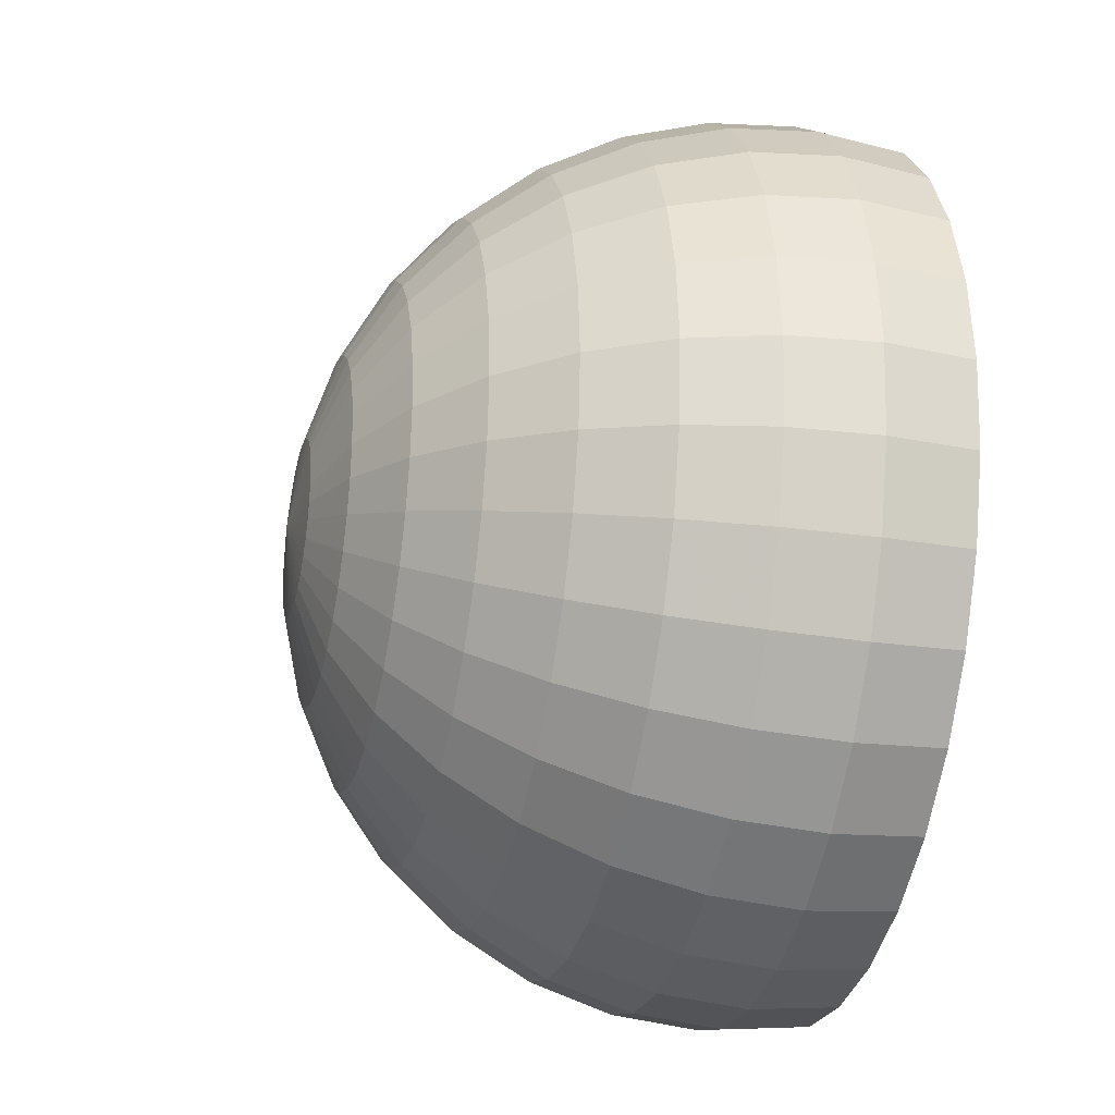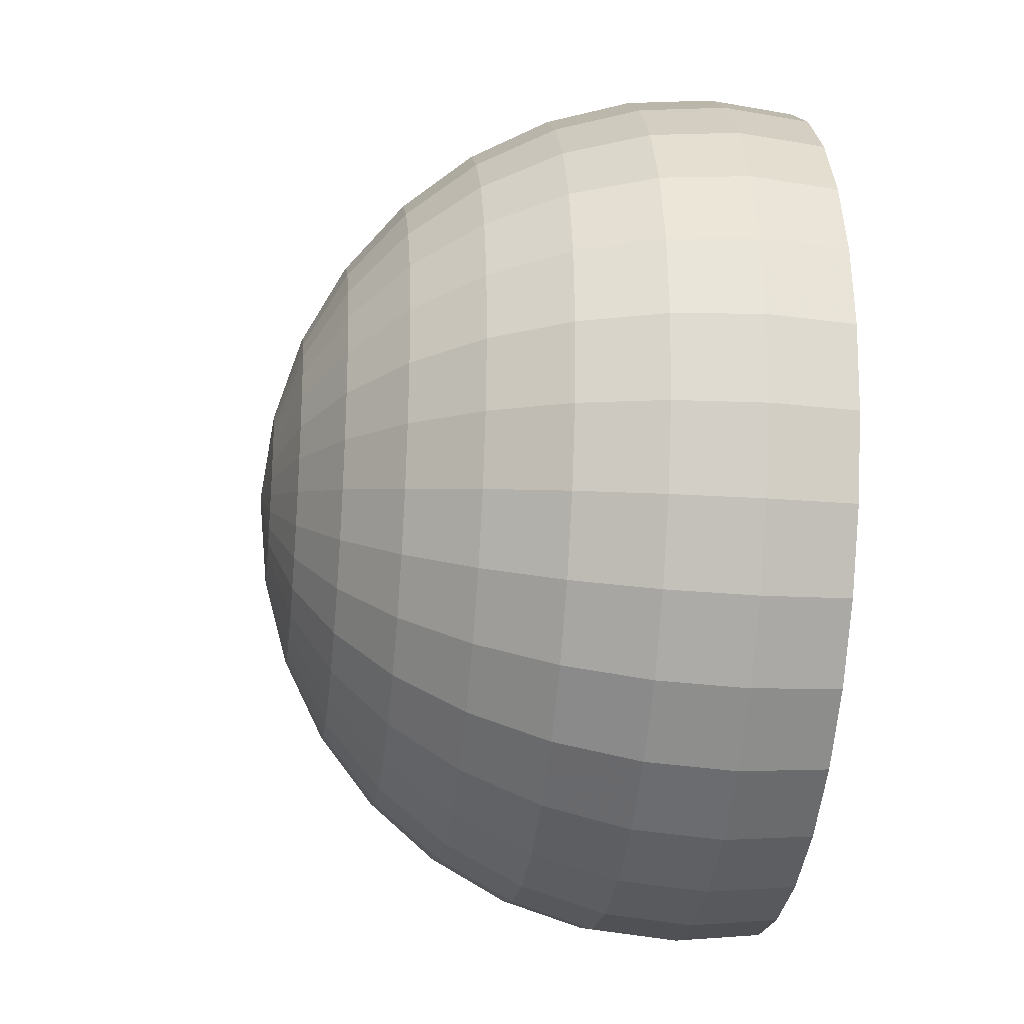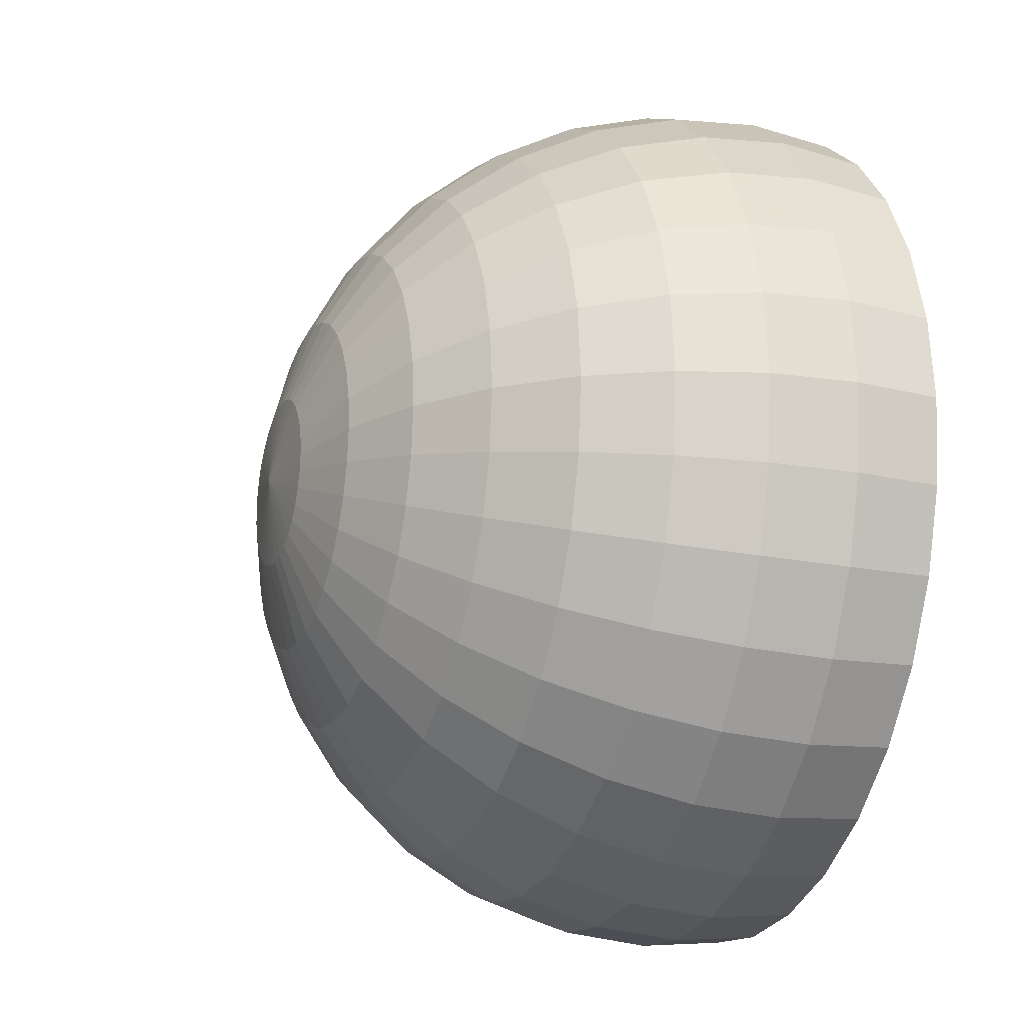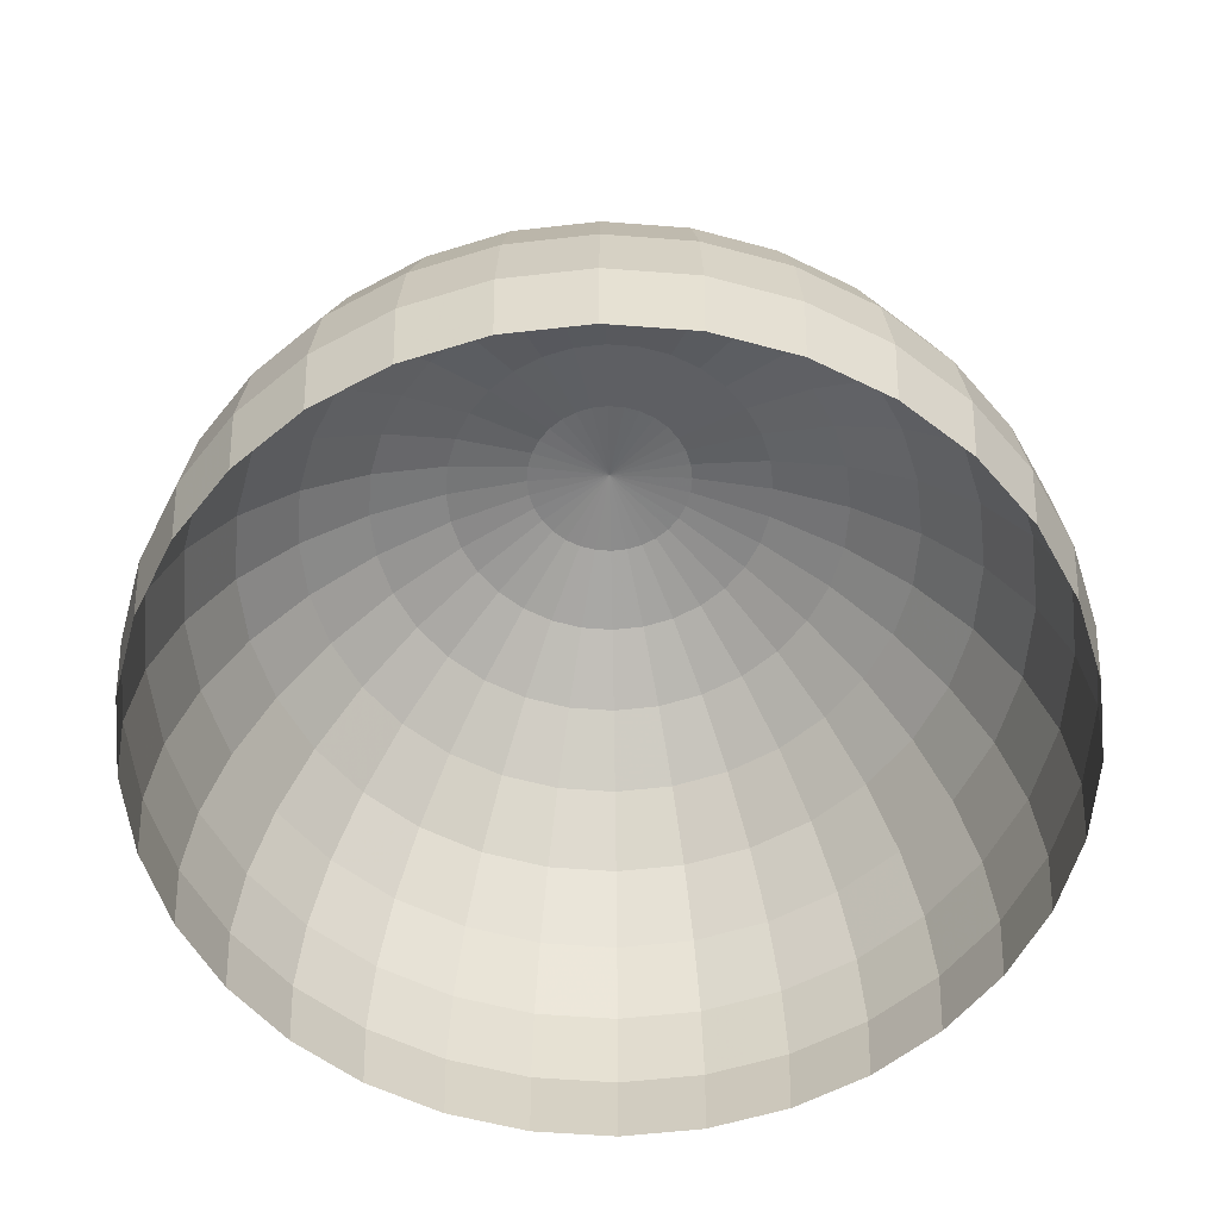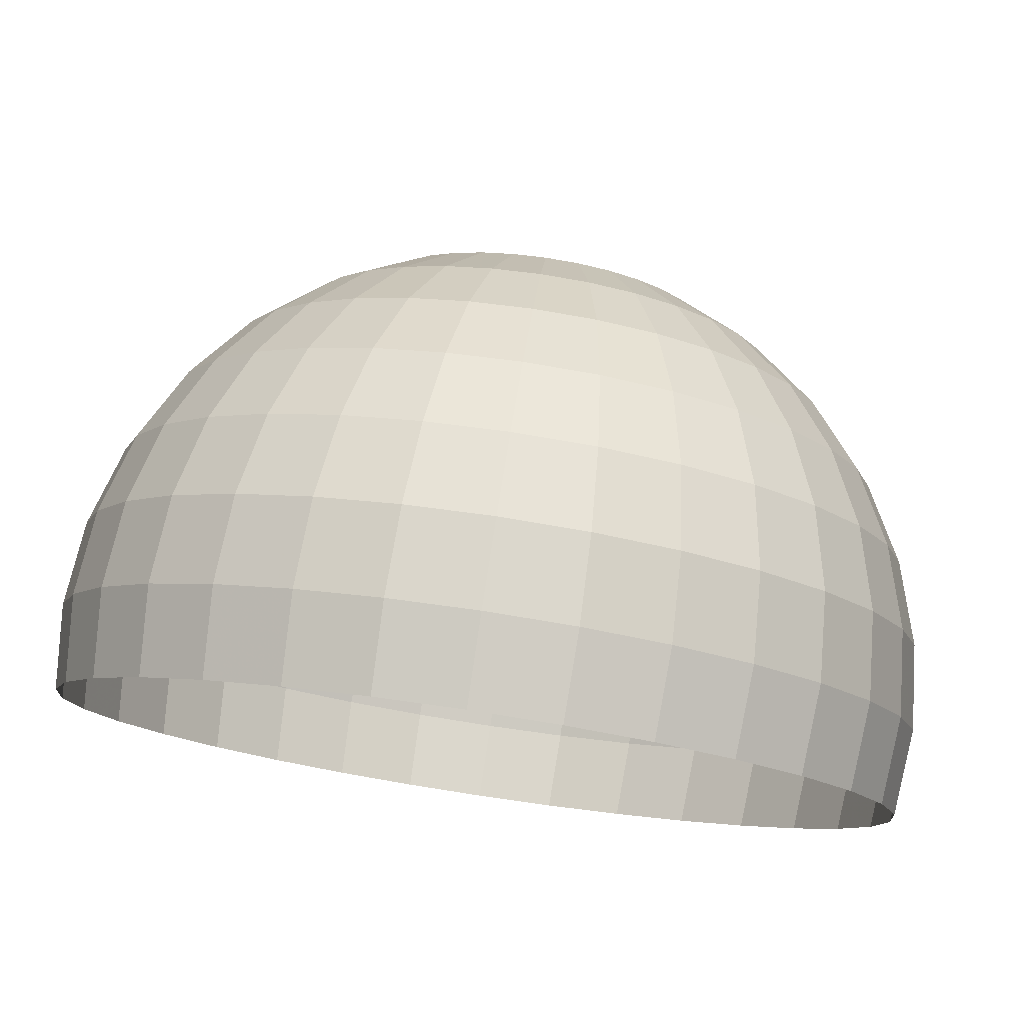
<metadata>
{"format":"obj","ext":"obj","renderer":"f3d","projection":"perspective","resolution":1024,"background":"white","views":[{"elev":-27.8,"azim":-103.3,"up":"+Z"},{"elev":-25.4,"azim":-96.8,"up":"+Z"},{"elev":-19.8,"azim":-110.1,"up":"+Z"},{"elev":-58.0,"azim":-156.4,"up":"+Y"},{"elev":78.6,"azim":8.5,"up":"+Z"}]}
</metadata>
<code>
o Sphere
v -2.613 13.14 0
v -5.126 12.37 0
v -7.442 11.14 0
v -9.471 9.471 0
v -11.14 7.442 0
v -12.37 5.126 0
v -13.14 2.613 0
v -13.39 1e-06 0
v -13.14 -2.613 0
v -2.563 13.14 -0.5098
v -5.027 12.37 -1
v -7.299 11.14 -1.452
v -9.289 9.471 -1.848
v -10.92 7.442 -2.173
v -12.14 5.126 -2.414
v -12.88 2.613 -2.563
v -13.14 1e-06 -2.613
v -12.88 -2.613 -2.563
v -2.414 13.14 -1
v -4.736 12.37 -1.962
v -6.875 11.14 -2.848
v -8.75 9.471 -3.625
v -10.29 7.442 -4.262
v -11.43 5.126 -4.736
v -12.14 2.613 -5.027
v -12.37 1e-06 -5.126
v -12.14 -2.613 -5.027
v -2.173 13.14 -1.452
v -4.262 12.37 -2.848
v -6.187 11.14 -4.134
v -7.875 9.471 -5.262
v -9.26 7.442 -6.187
v -10.29 5.126 -6.875
v -10.92 2.613 -7.299
v -11.14 1e-06 -7.442
v -10.92 -2.613 -7.299
v -1.848 13.14 -1.848
v -3.625 12.37 -3.625
v -5.262 11.14 -5.262
v -6.697 9.471 -6.697
v -7.875 7.442 -7.875
v -8.75 5.126 -8.75
v -9.289 2.613 -9.289
v -9.471 1e-06 -9.471
v -9.289 -2.613 -9.289
v -1.452 13.14 -2.173
v -2.848 12.37 -4.262
v -4.134 11.14 -6.187
v -5.262 9.471 -7.875
v -6.187 7.442 -9.26
v -6.875 5.126 -10.29
v -7.299 2.613 -10.92
v -7.442 1e-06 -11.14
v -7.299 -2.613 -10.92
v -1 13.14 -2.414
v -1.962 12.37 -4.736
v -2.848 11.14 -6.875
v -3.625 9.471 -8.75
v -4.262 7.442 -10.29
v -4.736 5.126 -11.43
v -5.027 2.613 -12.14
v -5.126 1e-06 -12.37
v -5.027 -2.613 -12.14
v -0.5098 13.14 -2.563
v -1 12.37 -5.027
v -1.452 11.14 -7.299
v -1.848 9.471 -9.289
v -2.173 7.442 -10.92
v -2.414 5.126 -12.14
v -2.563 2.613 -12.88
v -2.613 1e-06 -13.14
v -2.563 -2.613 -12.88
v 4e-06 13.14 -2.613
v 4e-06 12.37 -5.126
v 4e-06 11.14 -7.442
v 4e-06 9.471 -9.471
v 4e-06 7.442 -11.14
v 4e-06 5.126 -12.37
v 5e-06 2.613 -13.14
v 5e-06 1e-06 -13.39
v 5e-06 -2.613 -13.14
v 0.5098 13.14 -2.563
v 1 12.37 -5.027
v 1.452 11.14 -7.299
v 1.848 9.471 -9.289
v 2.173 7.442 -10.92
v 2.414 5.126 -12.14
v 2.563 2.613 -12.88
v 2.613 1e-06 -13.14
v 2.563 -2.613 -12.88
v 1 13.14 -2.414
v 1.962 12.37 -4.736
v 2.848 11.14 -6.875
v 3.625 9.471 -8.75
v 4.262 7.442 -10.29
v 4.736 5.126 -11.43
v 5.027 2.613 -12.14
v 5.126 1e-06 -12.37
v 5.027 -2.613 -12.14
v 1.452 13.14 -2.173
v 2.848 12.37 -4.262
v 4.134 11.14 -6.187
v 5.262 9.471 -7.875
v 6.187 7.442 -9.26
v 6.875 5.126 -10.29
v 7.299 2.613 -10.92
v 7.442 1e-06 -11.14
v 7.299 -2.613 -10.92
v 1.848 13.14 -1.848
v 3.625 12.37 -3.625
v 5.262 11.14 -5.262
v 6.697 9.471 -6.697
v 7.875 7.442 -7.875
v 8.75 5.126 -8.75
v 9.289 2.613 -9.289
v 9.471 1e-06 -9.471
v 9.289 -2.613 -9.289
v 2.173 13.14 -1.452
v 4.262 12.37 -2.848
v 6.187 11.14 -4.134
v 7.875 9.471 -5.262
v 9.26 7.442 -6.187
v 10.29 5.126 -6.875
v 10.92 2.613 -7.299
v 11.14 1e-06 -7.442
v 10.92 -2.613 -7.299
v 2.414 13.14 -1
v 4.736 12.37 -1.962
v 6.875 11.14 -2.848
v 8.75 9.471 -3.625
v 10.29 7.442 -4.262
v 11.43 5.126 -4.736
v 12.14 2.613 -5.027
v 12.37 1e-06 -5.126
v 12.14 -2.613 -5.027
v 2.563 13.14 -0.5098
v 5.027 12.37 -1
v 7.299 11.14 -1.452
v 9.289 9.471 -1.848
v 10.92 7.442 -2.173
v 12.14 5.126 -2.414
v 12.88 2.613 -2.563
v 13.14 1e-06 -2.613
v 12.88 -2.613 -2.563
v 2.613 13.14 0
v 5.126 12.37 -1e-06
v 7.442 11.14 -0
v 9.471 9.471 0
v 11.14 7.442 1e-06
v 12.37 5.126 -1e-06
v 13.14 2.613 1e-06
v 13.39 1e-06 1e-06
v 13.14 -2.613 1e-06
v 2.563 13.14 0.5098
v 5.027 12.37 1
v 7.299 11.14 1.452
v 9.289 9.471 1.848
v 10.92 7.442 2.173
v 12.14 5.126 2.414
v 12.88 2.613 2.563
v 13.14 1e-06 2.613
v 12.88 -2.613 2.563
v 2.414 13.14 1
v 4.736 12.37 1.962
v 6.875 11.14 2.848
v 8.75 9.471 3.625
v 10.29 7.442 4.262
v 11.43 5.126 4.736
v 12.14 2.613 5.027
v 12.37 1e-06 5.126
v 12.14 -2.613 5.027
v 2.173 13.14 1.452
v 4.262 12.37 2.848
v 6.187 11.14 4.134
v 7.875 9.471 5.262
v 9.26 7.442 6.187
v 10.29 5.126 6.875
v 10.92 2.613 7.299
v 11.14 1e-06 7.442
v 10.92 -2.613 7.299
v 1.848 13.14 1.848
v 3.625 12.37 3.625
v 5.262 11.14 5.262
v 6.697 9.471 6.697
v 7.875 7.442 7.875
v 8.75 5.126 8.75
v 9.289 2.613 9.289
v 9.471 1e-06 9.471
v 9.289 -2.613 9.289
v 1.452 13.14 2.173
v 2.848 12.37 4.262
v 4.134 11.14 6.187
v 5.262 9.471 7.875
v 6.187 7.442 9.26
v 6.875 5.126 10.29
v 7.299 2.613 10.92
v 7.442 1e-06 11.14
v 7.299 -2.613 10.92
v 1 13.14 2.414
v 1.962 12.37 4.736
v 2.848 11.14 6.875
v 3.625 9.471 8.75
v 4.262 7.442 10.29
v 4.736 5.126 11.43
v 5.027 2.613 12.14
v 5.126 1e-06 12.37
v 5.027 -2.613 12.14
v 0.5098 13.14 2.563
v 1 12.37 5.027
v 1.452 11.14 7.299
v 1.848 9.471 9.289
v 2.173 7.442 10.92
v 2.414 5.126 12.14
v 2.563 2.613 12.88
v 2.613 1e-06 13.14
v 2.563 -2.613 12.88
v 4e-06 13.14 2.613
v 4e-06 12.37 5.126
v 4e-06 11.14 7.442
v 2e-06 9.471 9.471
v 2e-06 7.442 11.14
v 4e-06 5.126 12.37
v 1e-06 2.613 13.14
v 2e-06 1e-06 13.39
v 1e-06 -2.613 13.14
v -0.5098 13.14 2.563
v -1 12.37 5.027
v -1.452 11.14 7.299
v -1.848 9.471 9.289
v -2.173 7.442 10.92
v -2.414 5.126 12.14
v -2.563 2.613 12.88
v -2.613 1e-06 13.14
v -2.563 -2.613 12.88
v -1 13.14 2.414
v -1.962 12.37 4.736
v -2.848 11.14 6.875
v -3.625 9.471 8.75
v -4.262 7.442 10.29
v -4.736 5.126 11.43
v -5.027 2.613 12.14
v -5.126 1e-06 12.37
v -5.027 -2.613 12.14
v -1.452 13.14 2.173
v -2.848 12.37 4.262
v -4.134 11.14 6.187
v -5.262 9.471 7.875
v -6.187 7.442 9.26
v -6.875 5.126 10.29
v -7.299 2.613 10.92
v -7.442 1e-06 11.14
v -7.299 -2.613 10.92
v -1.848 13.14 1.848
v -3.625 12.37 3.625
v -5.262 11.14 5.262
v -6.697 9.471 6.697
v -7.875 7.442 7.875
v -8.75 5.126 8.75
v -9.289 2.613 9.289
v -9.471 1e-06 9.471
v -9.289 -2.613 9.289
v -2.173 13.14 1.452
v -4.262 12.37 2.848
v -6.187 11.14 4.134
v -7.875 9.471 5.262
v -9.26 7.442 6.187
v -10.29 5.126 6.875
v -10.92 2.613 7.299
v -11.14 1e-06 7.442
v -10.92 -2.613 7.299
v 4e-06 13.43 -1e-06
v -2.414 13.14 1
v -4.736 12.37 1.962
v -6.875 11.14 2.848
v -8.75 9.471 3.625
v -10.29 7.442 4.262
v -11.43 5.126 4.736
v -12.14 2.613 5.027
v -12.37 1e-06 5.126
v -12.14 -2.613 5.027
v -2.563 13.14 0.5098
v -5.027 12.37 1
v -7.299 11.14 1.452
v -9.289 9.471 1.848
v -10.92 7.442 2.173
v -12.14 5.126 2.414
v -12.88 2.613 2.563
v -13.14 1e-06 2.613
v -12.88 -2.613 2.563
f 9 18 17 8
f 7 16 15 6
f 5 14 13 4
f 3 12 11 2
f 8 17 16 7
f 6 15 14 5
f 4 13 12 3
f 2 11 10 1
f 13 22 21 12
f 11 20 19 10
f 18 27 26 17
f 16 25 24 15
f 14 23 22 13
f 12 21 20 11
f 17 26 25 16
f 15 24 23 14
f 22 31 30 21
f 20 29 28 19
f 27 36 35 26
f 25 34 33 24
f 23 32 31 22
f 21 30 29 20
f 26 35 34 25
f 24 33 32 23
f 31 40 39 30
f 29 38 37 28
f 36 45 44 35
f 34 43 42 33
f 32 41 40 31
f 30 39 38 29
f 35 44 43 34
f 33 42 41 32
f 40 49 48 39
f 38 47 46 37
f 45 54 53 44
f 43 52 51 42
f 41 50 49 40
f 39 48 47 38
f 44 53 52 43
f 42 51 50 41
f 49 58 57 48
f 47 56 55 46
f 54 63 62 53
f 52 61 60 51
f 50 59 58 49
f 48 57 56 47
f 53 62 61 52
f 51 60 59 50
f 58 67 66 57
f 56 65 64 55
f 63 72 71 62
f 61 70 69 60
f 59 68 67 58
f 57 66 65 56
f 62 71 70 61
f 60 69 68 59
f 67 76 75 66
f 65 74 73 64
f 72 81 80 71
f 70 79 78 69
f 68 77 76 67
f 66 75 74 65
f 71 80 79 70
f 69 78 77 68
f 76 85 84 75
f 74 83 82 73
f 81 90 89 80
f 79 88 87 78
f 77 86 85 76
f 75 84 83 74
f 80 89 88 79
f 78 87 86 77
f 85 94 93 84
f 83 92 91 82
f 90 99 98 89
f 88 97 96 87
f 86 95 94 85
f 84 93 92 83
f 89 98 97 88
f 87 96 95 86
f 94 103 102 93
f 92 101 100 91
f 99 108 107 98
f 97 106 105 96
f 95 104 103 94
f 93 102 101 92
f 98 107 106 97
f 96 105 104 95
f 103 112 111 102
f 101 110 109 100
f 108 117 116 107
f 106 115 114 105
f 104 113 112 103
f 102 111 110 101
f 107 116 115 106
f 105 114 113 104
f 112 121 120 111
f 110 119 118 109
f 117 126 125 116
f 115 124 123 114
f 113 122 121 112
f 111 120 119 110
f 116 125 124 115
f 114 123 122 113
f 121 130 129 120
f 119 128 127 118
f 126 135 134 125
f 124 133 132 123
f 122 131 130 121
f 120 129 128 119
f 125 134 133 124
f 123 132 131 122
f 130 139 138 129
f 128 137 136 127
f 135 144 143 134
f 133 142 141 132
f 131 140 139 130
f 129 138 137 128
f 134 143 142 133
f 132 141 140 131
f 139 148 147 138
f 137 146 145 136
f 144 153 152 143
f 142 151 150 141
f 140 149 148 139
f 138 147 146 137
f 143 152 151 142
f 141 150 149 140
f 148 157 156 147
f 146 155 154 145
f 153 162 161 152
f 151 160 159 150
f 149 158 157 148
f 147 156 155 146
f 152 161 160 151
f 150 159 158 149
f 157 166 165 156
f 155 164 163 154
f 162 171 170 161
f 160 169 168 159
f 158 167 166 157
f 156 165 164 155
f 161 170 169 160
f 159 168 167 158
f 166 175 174 165
f 164 173 172 163
f 171 180 179 170
f 169 178 177 168
f 167 176 175 166
f 165 174 173 164
f 170 179 178 169
f 168 177 176 167
f 175 184 183 174
f 173 182 181 172
f 180 189 188 179
f 178 187 186 177
f 176 185 184 175
f 174 183 182 173
f 179 188 187 178
f 177 186 185 176
f 184 193 192 183
f 182 191 190 181
f 189 198 197 188
f 187 196 195 186
f 185 194 193 184
f 183 192 191 182
f 188 197 196 187
f 186 195 194 185
f 193 202 201 192
f 191 200 199 190
f 198 207 206 197
f 196 205 204 195
f 194 203 202 193
f 192 201 200 191
f 197 206 205 196
f 195 204 203 194
f 202 211 210 201
f 200 209 208 199
f 207 216 215 206
f 205 214 213 204
f 203 212 211 202
f 201 210 209 200
f 206 215 214 205
f 204 213 212 203
f 211 220 219 210
f 209 218 217 208
f 216 225 224 215
f 214 223 222 213
f 212 221 220 211
f 210 219 218 209
f 215 224 223 214
f 213 222 221 212
f 220 229 228 219
f 218 227 226 217
f 225 234 233 224
f 223 232 231 222
f 221 230 229 220
f 219 228 227 218
f 224 233 232 223
f 222 231 230 221
f 229 238 237 228
f 227 236 235 226
f 234 243 242 233
f 232 241 240 231
f 230 239 238 229
f 228 237 236 227
f 233 242 241 232
f 231 240 239 230
f 238 247 246 237
f 236 245 244 235
f 243 252 251 242
f 241 250 249 240
f 239 248 247 238
f 237 246 245 236
f 242 251 250 241
f 240 249 248 239
f 247 256 255 246
f 245 254 253 244
f 252 261 260 251
f 250 259 258 249
f 248 257 256 247
f 246 255 254 245
f 251 260 259 250
f 249 258 257 248
f 256 265 264 255
f 254 263 262 253
f 261 270 269 260
f 259 268 267 258
f 257 266 265 256
f 255 264 263 254
f 260 269 268 259
f 258 267 266 257
f 265 275 274 264
f 263 273 272 262
f 270 280 279 269
f 268 278 277 267
f 266 276 275 265
f 264 274 273 263
f 269 279 278 268
f 267 277 276 266
f 275 284 283 274
f 273 282 281 272
f 280 289 288 279
f 278 287 286 277
f 276 285 284 275
f 274 283 282 273
f 279 288 287 278
f 277 286 285 276
f 284 4 3 283
f 282 2 1 281
f 289 9 8 288
f 287 7 6 286
f 285 5 4 284
f 283 3 2 282
f 288 8 7 287
f 286 6 5 285
f 82 271 73
f 181 271 172
f 118 271 109
f 19 271 10
f 217 271 208
f 55 271 46
f 154 271 145
f 253 271 244
f 91 271 82
f 190 271 181
f 272 271 262
f 127 271 118
f 28 271 19
f 226 271 217
f 1 271 281
f 64 271 55
f 163 271 154
f 262 271 253
f 100 271 91
f 10 271 1
f 199 271 190
f 281 271 272
f 136 271 127
f 37 271 28
f 235 271 226
f 73 271 64
f 172 271 163
f 109 271 100
f 208 271 199
f 46 271 37
f 145 271 136
f 244 271 235

</code>
